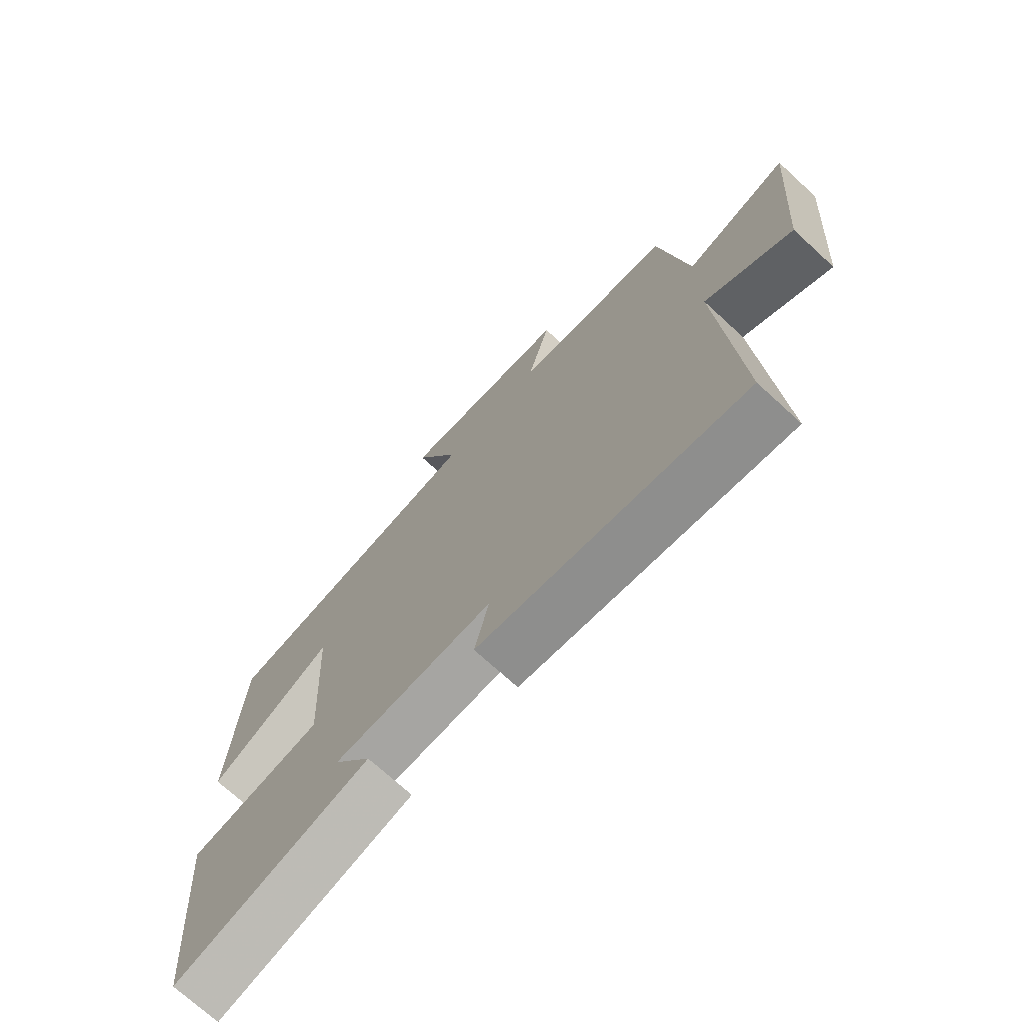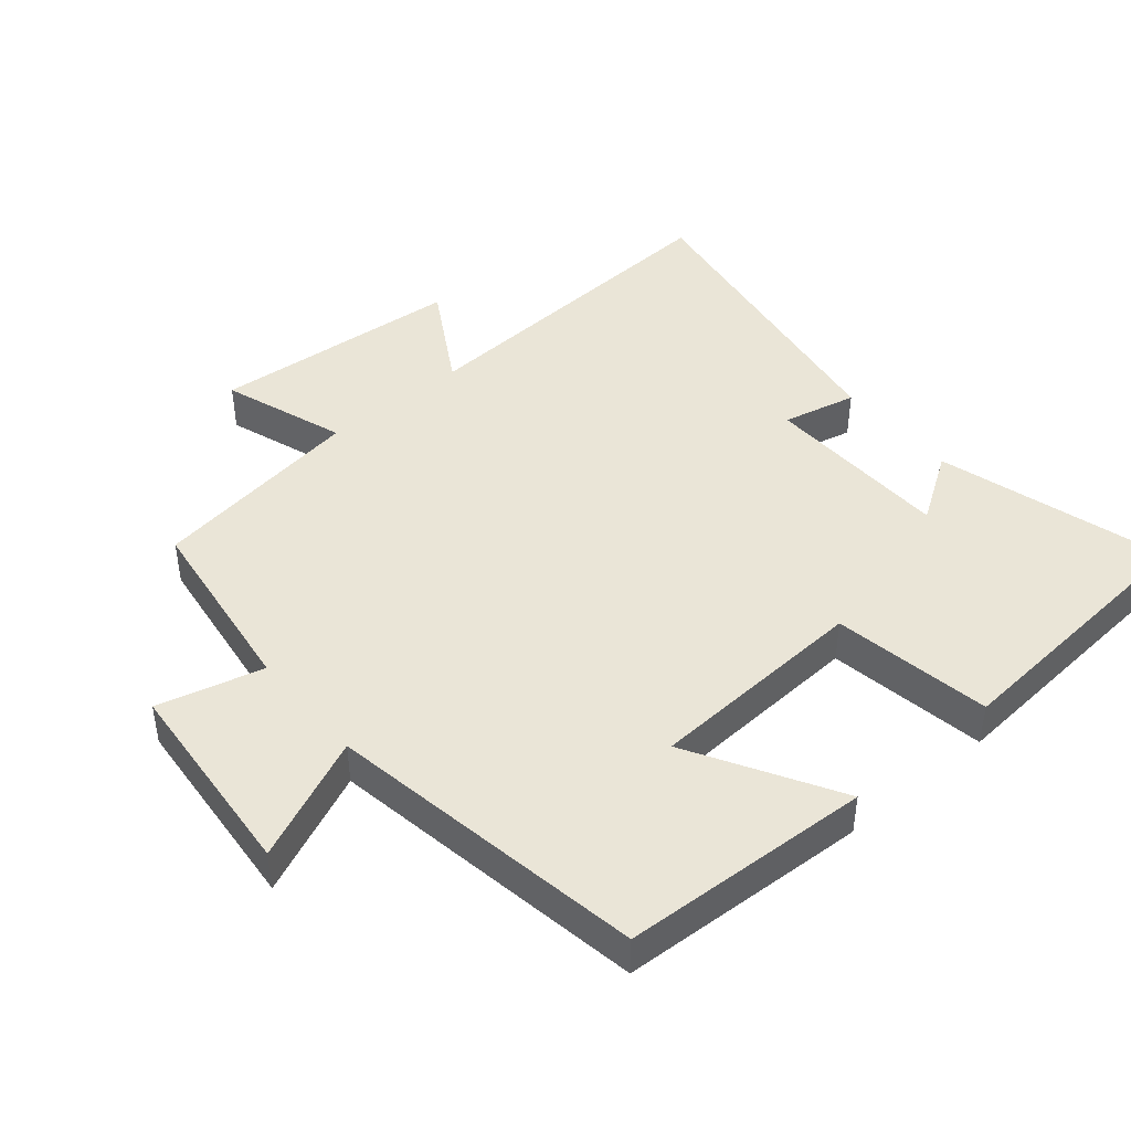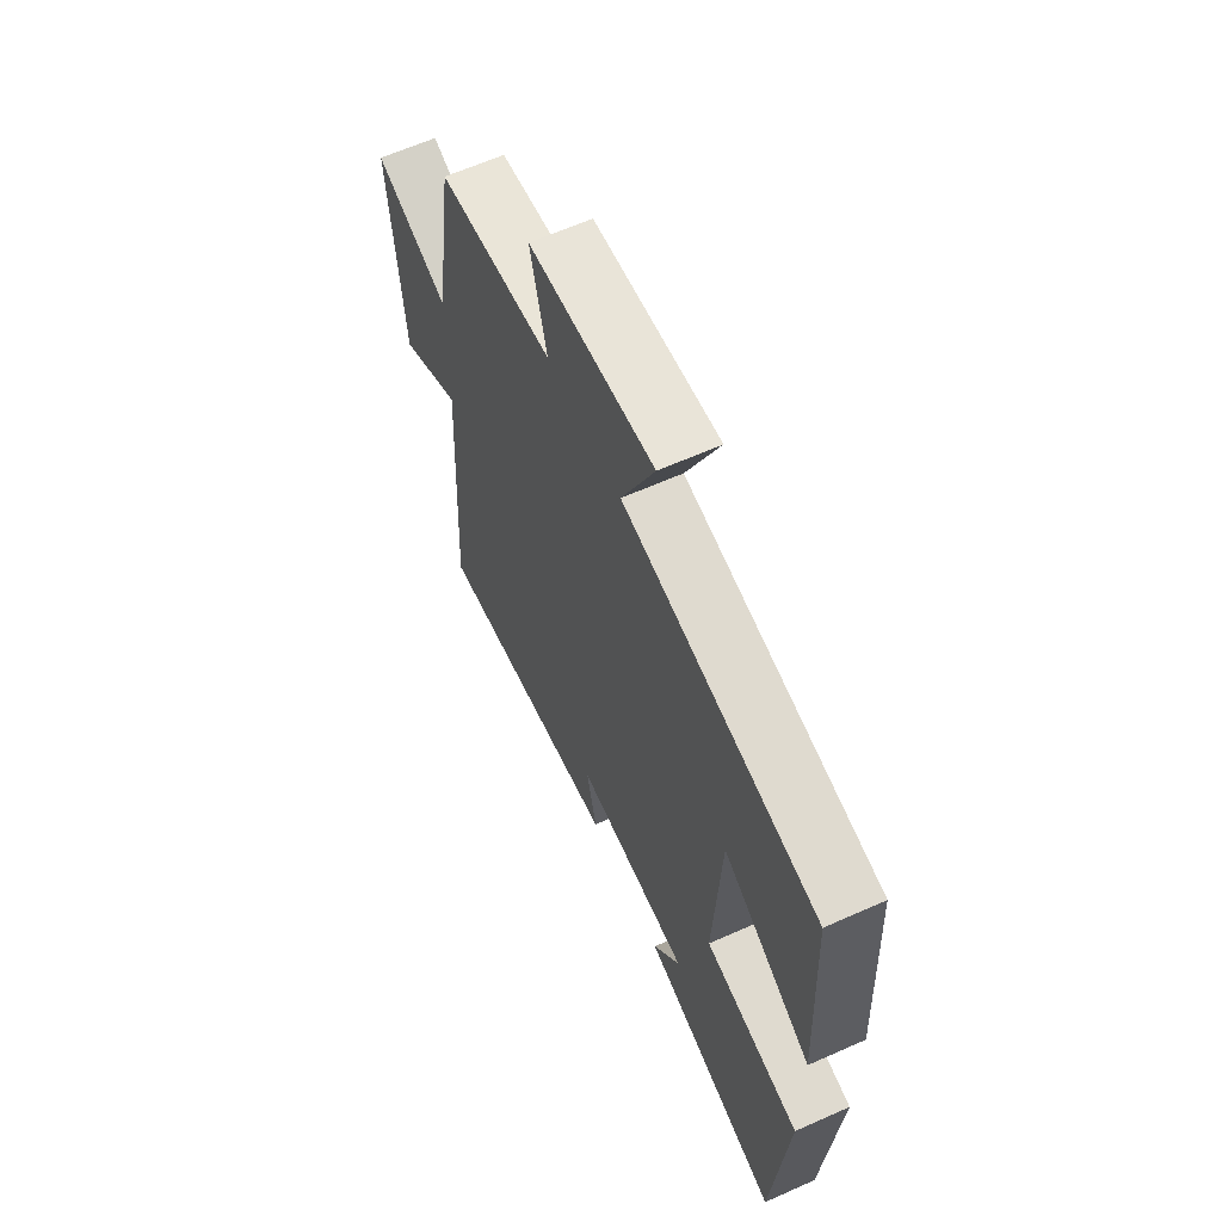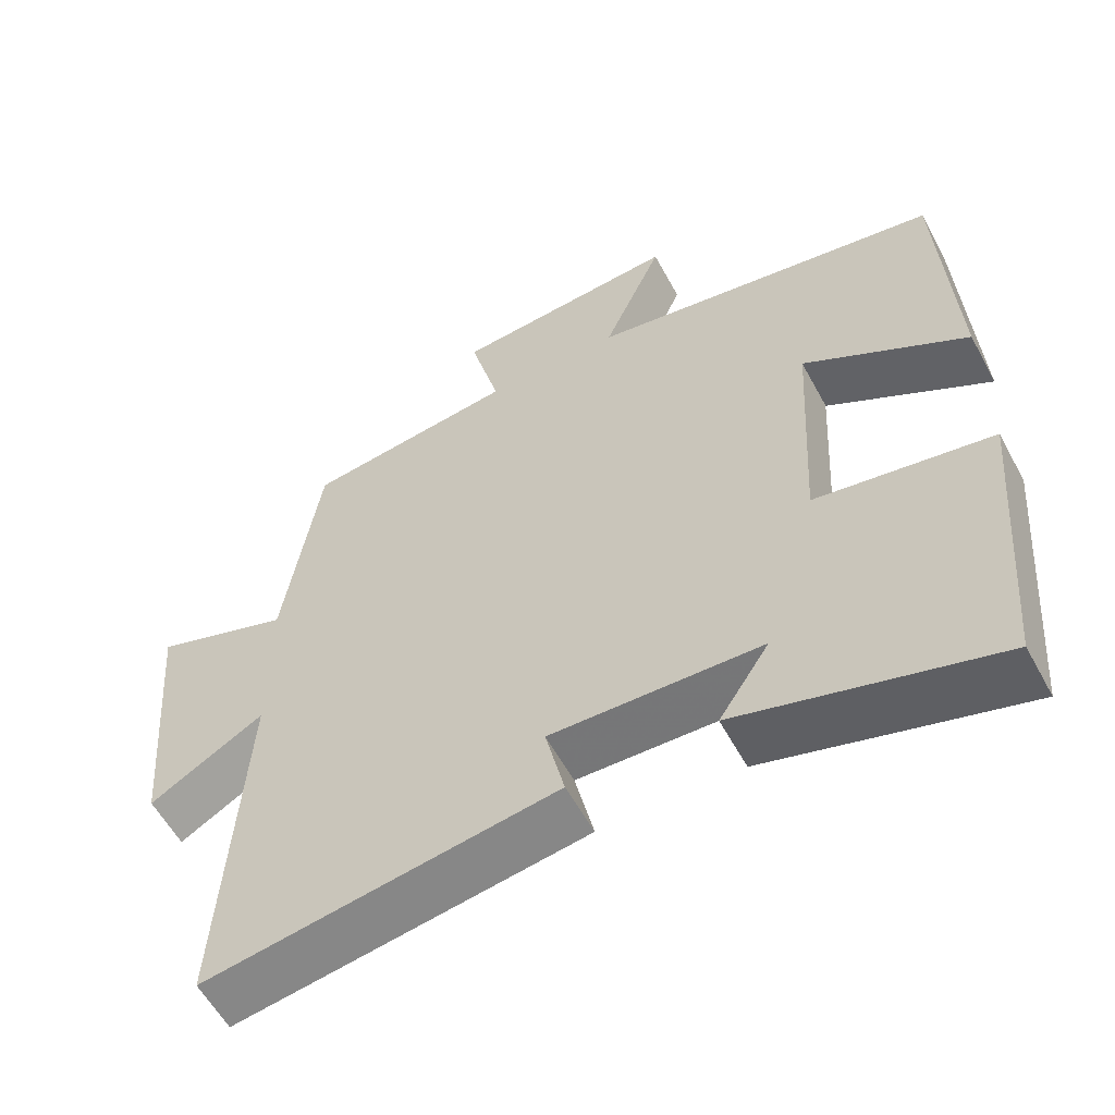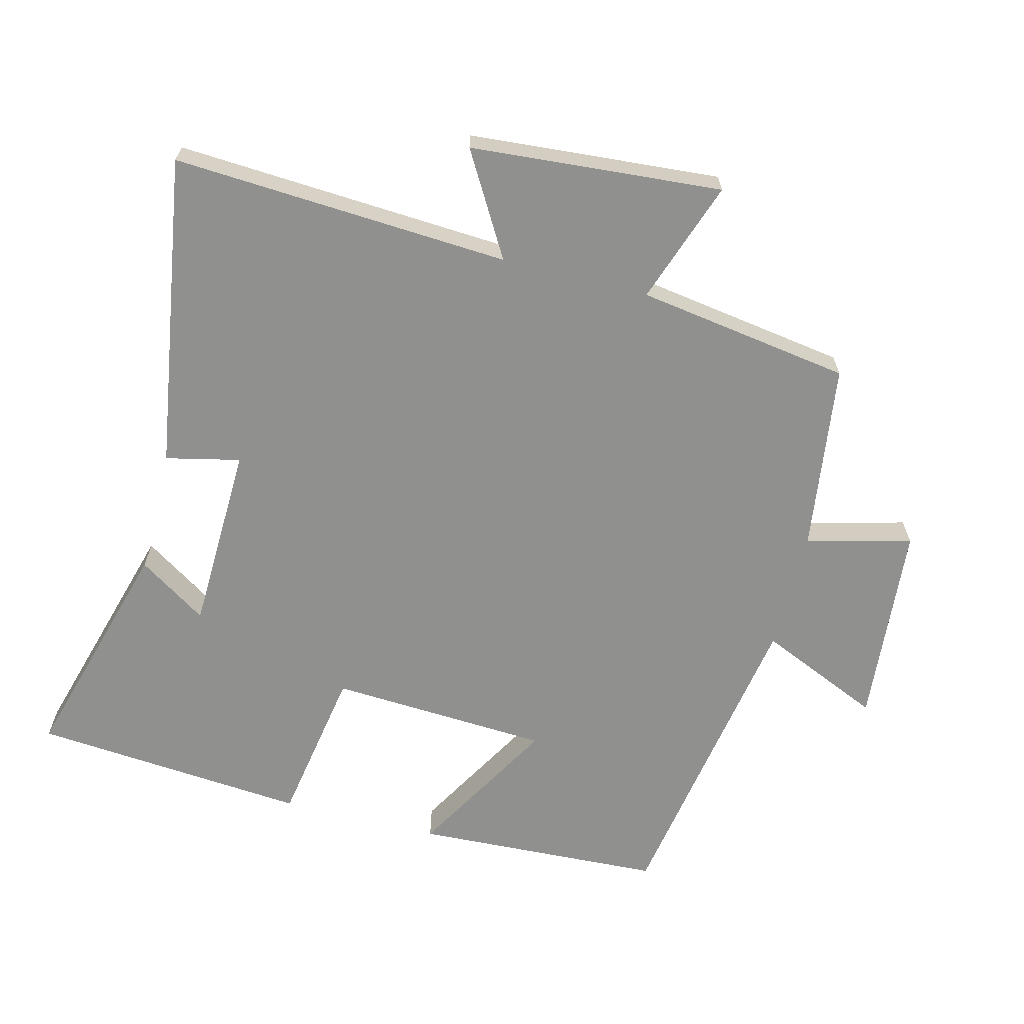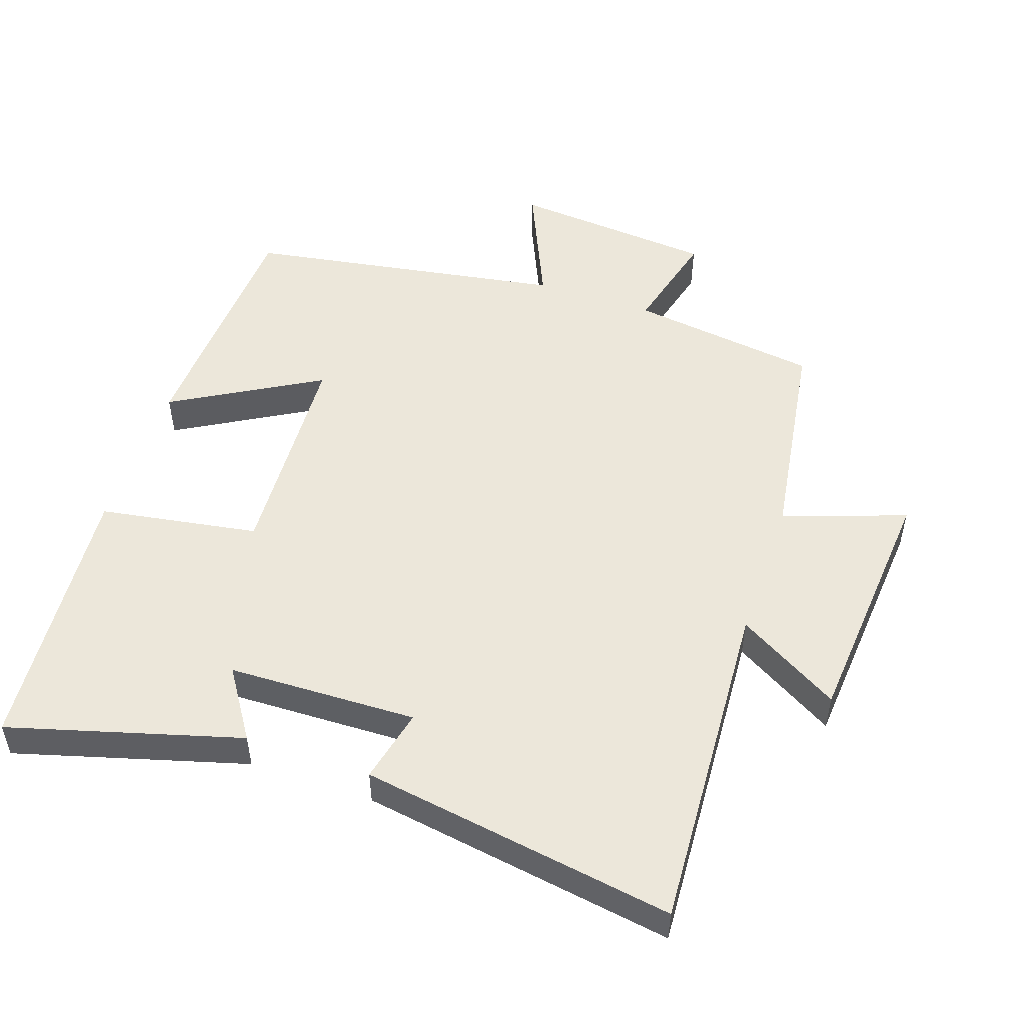
<metadata>
{"format":"obj","ext":"obj","renderer":"f3d","projection":"perspective","resolution":1024,"background":"white","views":[{"elev":-72.3,"azim":-132.5,"up":"+Z"},{"elev":44.4,"azim":49.9,"up":"+Y"},{"elev":62.9,"azim":65.7,"up":"+Z"},{"elev":-57.9,"azim":28.3,"up":"+Z"},{"elev":-65.6,"azim":-104.3,"up":"+Y"},{"elev":51.3,"azim":-161.1,"up":"+Y"}]}
</metadata>
<code>
v -0.529 0.07 -0.573
v -0.5 0.07 -0.075
v -0.652 0.07 -0.164
v -0.682 0.07 0.208
v -0.5 0.07 0.145
v -0.452 0.07 0.462
v -0.172 0.07 0.5
v -0.212 0.07 0.656
v 0.09 0.07 0.682
v 0.01 0.07 0.5
v 0.482 0.07 0.421
v 0.5 0.07 0.052
v 0.283 0.07 0.177
v 0.265 0.07 -0.149
v 0.5 0.07 -0.188
v 0.466 0.07 -0.597
v 0.125 0.07 -0.5
v 0.192 0.07 -0.398
v -0.088 0.07 -0.39
v -0.063 0.07 -0.5
v -0.529 0 -0.573
v -0.5 0 -0.075
v -0.652 0 -0.164
v -0.682 0 0.208
v -0.5 0 0.145
v -0.452 0 0.462
v -0.172 0 0.5
v -0.212 0 0.656
v 0.09 0 0.682
v 0.01 0 0.5
v 0.482 0 0.421
v 0.5 0 0.052
v 0.283 0 0.177
v 0.265 0 -0.149
v 0.5 0 -0.188
v 0.466 0 -0.597
v 0.125 0 -0.5
v 0.192 0 -0.398
v -0.088 0 -0.39
v -0.063 0 -0.5
f 19 20 1 2
f 18 19 2
f 15 16 17 18
f 14 15 18 2
f 13 14 2
f 10 11 12 13
f 10 13 2
f 7 8 9 10
f 7 10 2
f 6 7 2
f 5 6 2
f 2 3 4 5
f 22 21 40 39
f 22 39 38
f 38 37 36 35
f 22 38 35 34
f 22 34 33
f 33 32 31 30
f 22 33 30
f 30 29 28 27
f 22 30 27
f 22 27 26
f 22 26 25
f 25 24 23 22
f 1 21 22 2
f 2 22 23 3
f 3 23 24 4
f 4 24 25 5
f 5 25 26 6
f 6 26 27 7
f 7 27 28 8
f 8 28 29 9
f 9 29 30 10
f 10 30 31 11
f 11 31 32 12
f 12 32 33 13
f 13 33 34 14
f 14 34 35 15
f 15 35 36 16
f 16 36 37 17
f 17 37 38 18
f 18 38 39 19
f 19 39 40 20
f 20 40 21 1

</code>
